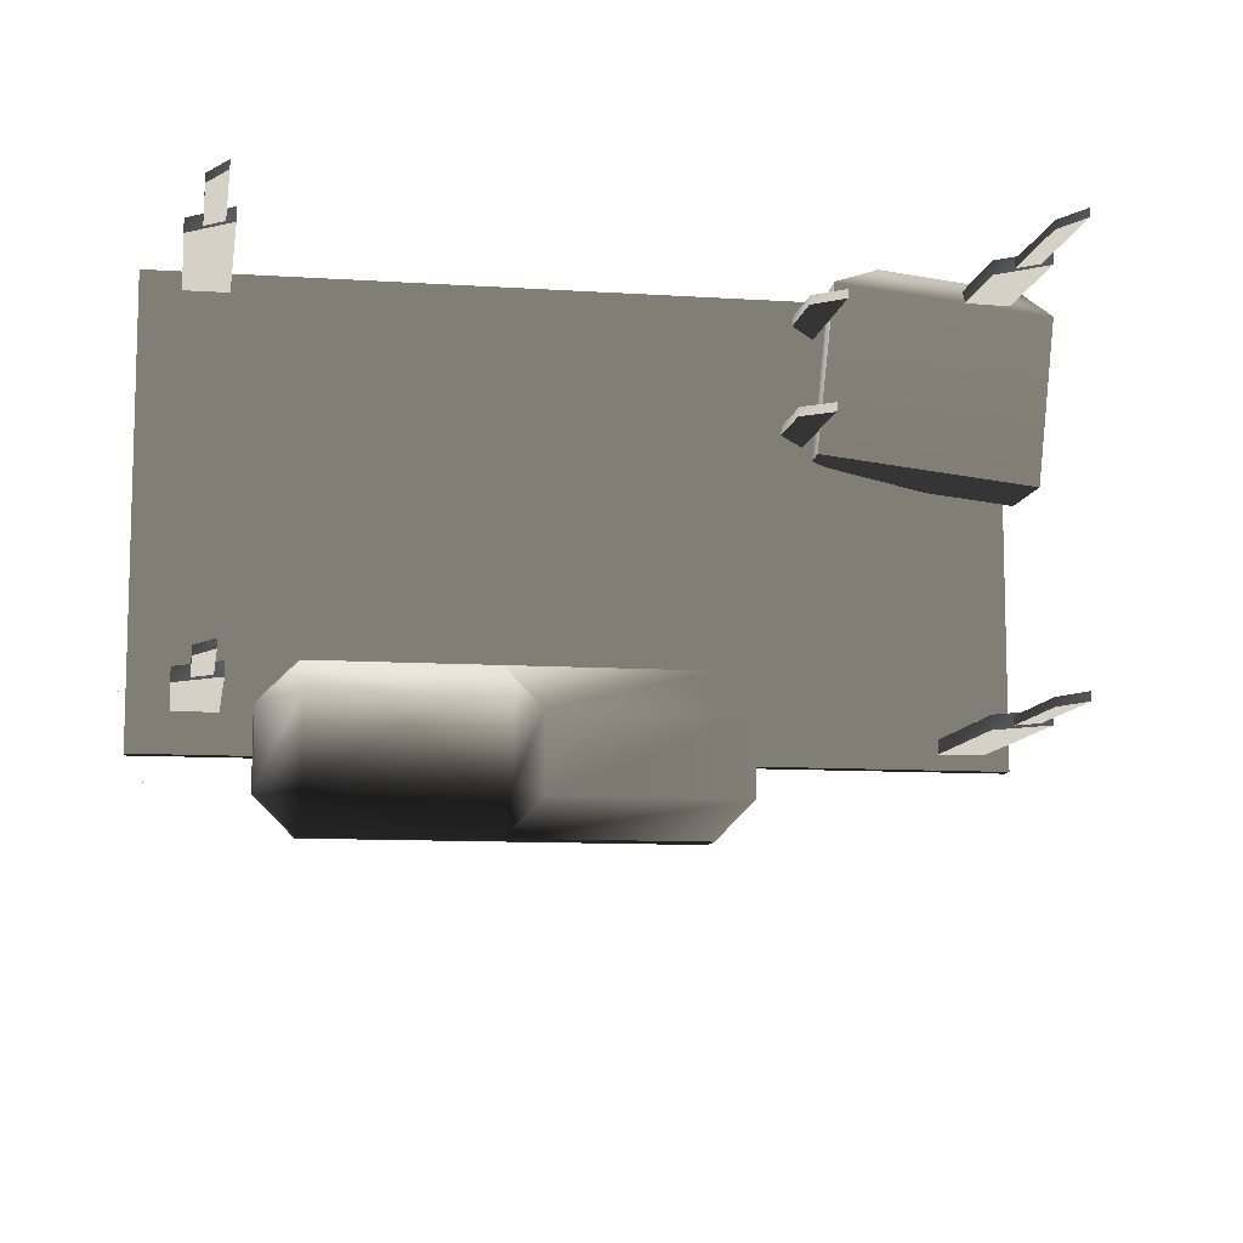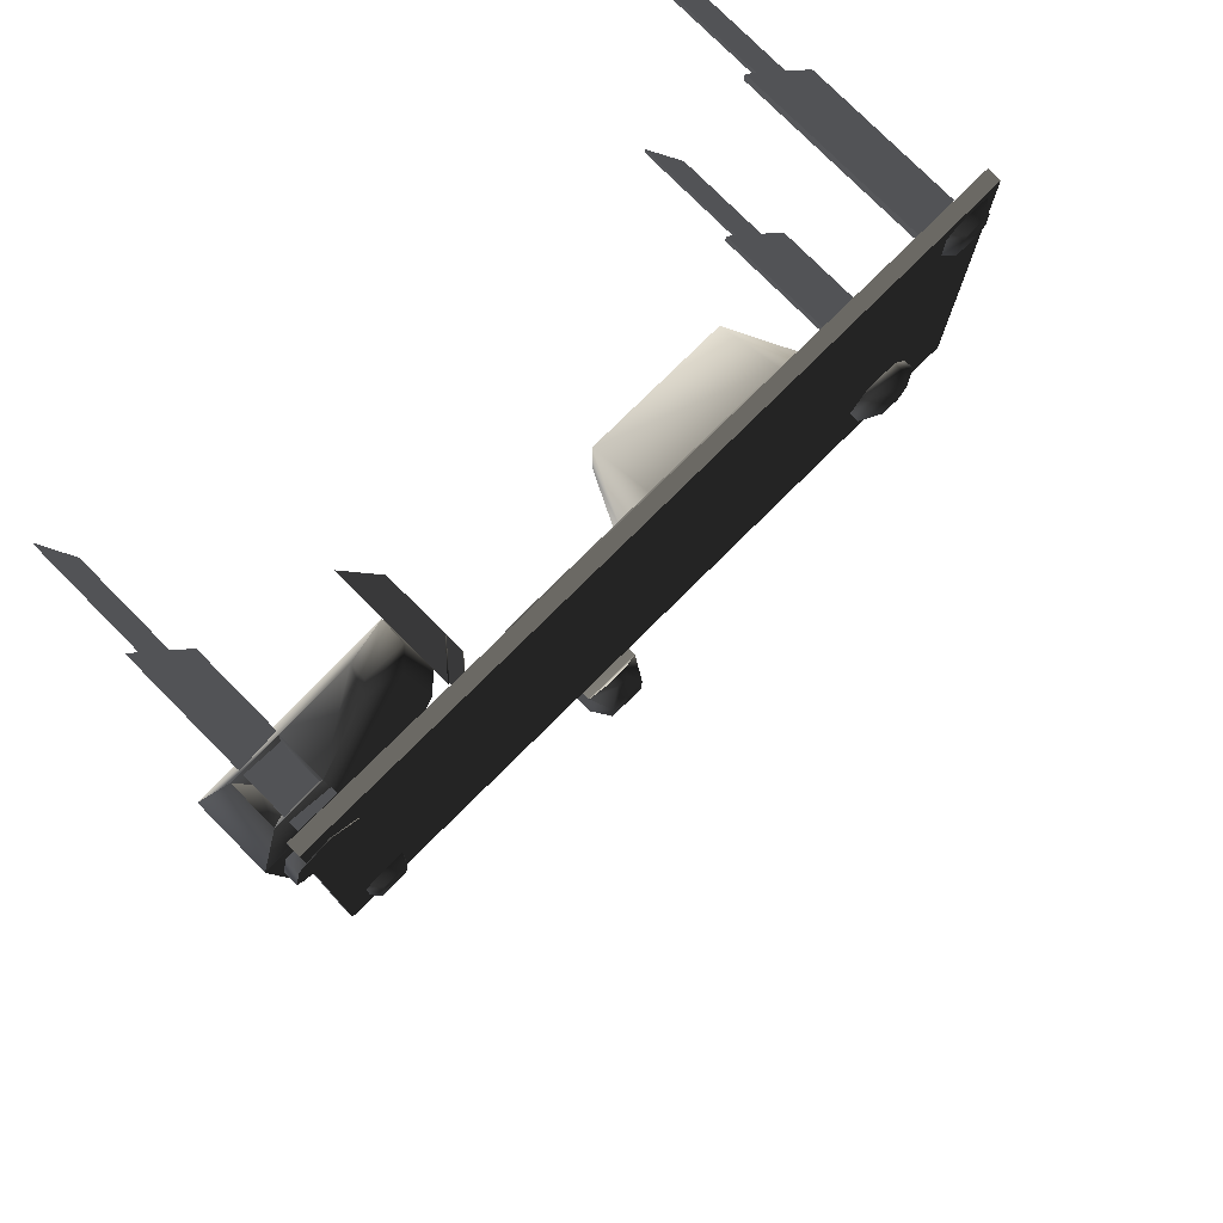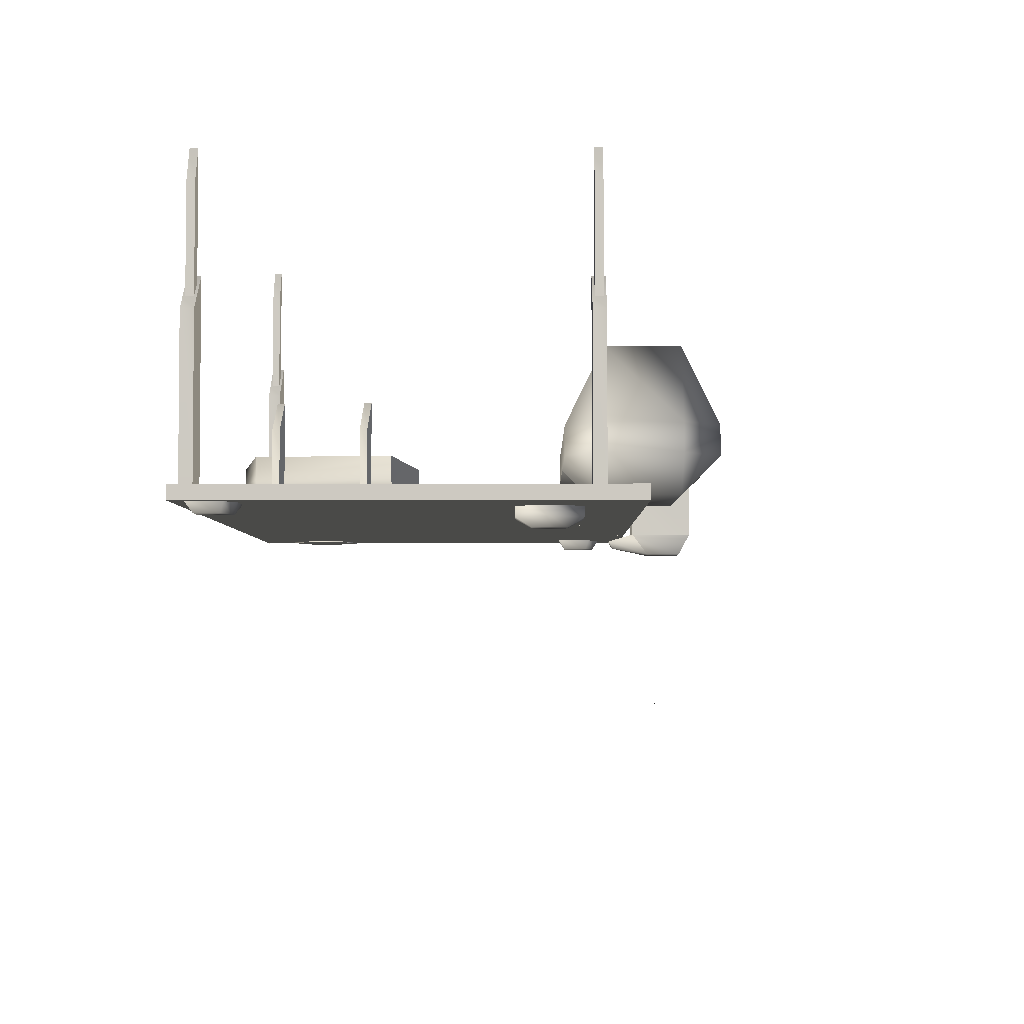
<metadata>
{"format":"obj","ext":"obj","renderer":"f3d","projection":"perspective","resolution":1024,"background":"white","views":[{"elev":-10.2,"azim":-9.5,"up":"+Y"},{"elev":77.3,"azim":135.2,"up":"+Y"},{"elev":-3.6,"azim":-89.5,"up":"+Z"}]}
</metadata>
<code>
v  -30.98 -17.77 -6.975
v  35.72 -17.77 -6.975
v  35.72 18.76 -6.975
v  -30.98 18.76 -6.975
v  35.72 -17.77 -8.219
v  -30.98 -17.77 -8.219
v  -30.98 18.76 -8.219
v  35.72 18.76 -8.219
v  20.9 4.873 -4.069
v  29.66 3.854 -7.005
v  29.66 3.854 -0.412
v  36.57 3.091 -7.005
v  36.57 3.091 -0.412
v  19.5 4.973 -2.69
v  19.38 4.989 -0.412
v  25.55 19.82 -3.802
v  24.65 19.89 -2.916
v  24.57 19.9 -1.453
v  20.87 18.44 -0.412
v  20.99 18.42 -2.69
v  31.18 19.17 -5.689
v  22.39 18.32 -4.069
v  31.18 19.17 -1.453
v  31.15 17.3 -7.005
v  35.62 18.68 -5.689
v  31.15 17.3 -0.412
v  38.06 16.54 -0.412
v  35.62 18.68 -1.453
v  38.06 16.54 -7.005
v  31.82 16.43 -2.347
v  34.39 16.15 -2.347
v  34.39 16.15 -4.795
v  31.82 16.43 -4.795
v  31.04 13.66 -8.29
v  31.04 13.66 -6.936
v  31.7 10.52 -6.936
v  31.7 10.52 -8.29
v  36.48 14.8 -8.29
v  33.43 15.8 -8.29
v  37.14 11.66 -8.29
v  34.75 9.524 -8.29
v  33.43 15.8 -6.936
v  36.48 14.8 -6.936
v  37.14 11.66 -6.936
v  34.75 9.524 -6.936
v  19.59 6.916 4.78
v  19.59 6.916 -6.342
v  19.67 7.65 -6.342
v  19.67 7.65 4.78
v  17.36 7.163 1.99
v  17.36 7.163 -3.768
v  17.44 7.897 1.99
v  17.44 7.897 -3.768
v  20.56 15.54 4.78
v  20.56 15.54 -6.342
v  20.64 16.28 -6.342
v  20.64 16.28 4.78
v  18.32 15.79 1.99
v  18.32 15.79 -3.768
v  18.41 16.53 1.99
v  18.41 16.53 -3.768
v  -18.68 -20.91 5.125
v  -4.037 -20.91 5.125
v  -4.037 -14.62 5.125
v  -18.68 -14.62 5.125
v  -4.037 -20.91 -6.929
v  -18.68 -20.91 -6.929
v  -18.68 -14.62 -6.929
v  -4.037 -14.62 -6.929
v  -21.82 -14.62 -3.784
v  -18.68 -11.47 -3.784
v  -4.037 -11.47 -3.784
v  -18.68 -24.05 -3.784
v  -21.82 -20.91 -3.784
v  -4.037 -24.05 -3.784
v  -0.8913 -20.91 -3.784
v  -0.8913 -14.62 -3.784
v  11.53 -11.47 -3.784
v  14.68 -14.62 -3.784
v  14.68 -20.91 -3.784
v  11.53 -24.05 -3.784
v  -0.8913 -20.91 -1.327
v  -0.8913 -14.62 -1.327
v  -18.68 -24.05 -1.327
v  -4.037 -24.05 -1.327
v  -21.82 -14.62 -1.327
v  -21.82 -20.91 -1.327
v  -4.037 -11.47 -1.327
v  -18.68 -11.47 -1.327
v  14.68 -14.62 -1.327
v  11.53 -11.47 -1.327
v  14.68 -20.91 -1.327
v  11.53 -24.05 -1.327
v  33.66 -15.45 -6.856
v  33.66 -15.45 9.942
v  33.66 -16.56 9.942
v  33.66 -16.56 -6.856
v  30.08 -15.45 -6.856
v  30.08 -15.45 6.846
v  30.08 -16.56 -6.856
v  30.08 -16.56 6.846
v  32.95 -15.66 9.337
v  32.95 -15.66 20.04
v  32.95 -16.35 20.04
v  32.95 -16.35 9.337
v  31.4 -15.66 7.909
v  31.4 -15.66 17.02
v  31.4 -16.35 7.909
v  31.4 -16.35 17.02
v  5.033 -23.16 -3.736
v  5.033 -23.16 -8.917
v  10.21 -23.16 -8.917
v  10.21 -23.16 -3.736
v  9.291 -22.24 -10.68
v  5.955 -22.24 -10.68
v  10.21 -17.98 -3.736
v  10.21 -17.98 -8.917
v  5.033 -17.98 -8.917
v  5.033 -17.98 -3.736
v  7.046 -16.2 -10.06
v  8.2 -16.2 -10.06
v  9.291 -19.38 -10.68
v  5.955 -19.38 -10.68
v  8.52 -15.88 -9.451
v  6.727 -15.88 -9.451
v  -24.38 -10.21 -9.854
v  -23.56 -8.781 -9.854
v  -21.9 -8.781 -9.854
v  -24.3 -7.501 -9.089
v  -21.16 -7.501 -9.089
v  -23.56 -11.65 -9.854
v  -25.86 -10.21 -9.089
v  -21.9 -11.65 -9.854
v  -24.3 -12.93 -9.089
v  -21.08 -10.21 -9.854
v  -21.16 -12.93 -9.089
v  -19.6 -10.21 -9.089
v  -24.3 -7.501 -8.194
v  -25.86 -10.21 -8.194
v  -21.16 -7.501 -8.194
v  -19.6 -10.21 -8.194
v  -21.16 -12.93 -8.194
v  -24.3 -12.93 -8.194
v  33.58 -15.59 -8.192
v  33 -15 -9.086
v  33 -12.91 -9.086
v  33.58 -12.61 -8.192
v  29.61 -14.6 -8.192
v  30.2 -14.3 -9.086
v  30.9 -15 -9.086
v  30.6 -15.59 -8.192
v  29.61 -11.62 -8.192
v  30.2 -12.21 -9.086
v  32.3 -12.21 -9.086
v  32.59 -11.62 -8.192
v  -25.9 13.59 -8.192
v  -26.49 14.18 -9.086
v  -26.49 16.28 -9.086
v  -25.9 16.57 -8.192
v  -29.87 14.59 -8.192
v  -29.28 14.88 -9.086
v  -28.58 14.18 -9.086
v  -28.88 13.59 -8.192
v  -29.87 17.57 -8.192
v  -29.28 16.98 -9.086
v  -27.18 16.98 -9.086
v  -26.89 17.57 -8.192
v  34.64 18.36 -6.856
v  34.64 18.36 9.942
v  34.64 17.24 9.942
v  34.64 17.24 -6.856
v  31.06 18.36 -6.856
v  31.06 18.36 6.846
v  31.06 17.24 -6.856
v  31.06 17.24 6.846
v  33.94 18.14 9.337
v  33.94 18.14 20.04
v  33.94 17.46 20.04
v  33.94 17.46 9.337
v  32.38 18.14 7.909
v  32.38 18.14 17.02
v  32.38 17.46 7.909
v  32.38 17.46 17.02
v  -24.19 18.36 -6.856
v  -24.19 18.36 9.942
v  -24.19 17.24 9.942
v  -24.19 17.24 -6.856
v  -27.78 18.36 -6.856
v  -27.78 18.36 6.846
v  -27.78 17.24 -6.856
v  -27.78 17.24 6.846
v  -24.9 18.14 9.337
v  -24.9 18.14 20.04
v  -24.9 17.46 20.04
v  -24.9 17.46 9.337
v  -26.45 18.14 7.909
v  -26.45 18.14 17.02
v  -26.45 17.46 7.909
v  -26.45 17.46 17.02
v  -24.19 -13.5 -6.856
v  -24.19 -13.5 9.942
v  -24.19 -14.61 9.942
v  -24.19 -14.61 -6.856
v  -27.78 -13.5 -6.856
v  -27.78 -13.5 6.846
v  -27.78 -14.61 -6.856
v  -27.78 -14.61 6.846
v  -24.9 -13.72 9.337
v  -24.9 -13.72 20.04
v  -24.9 -14.4 20.04
v  -24.9 -14.4 9.337
v  -26.45 -13.72 7.909
v  -26.45 -13.72 17.02
v  -26.45 -14.4 7.909
v  -26.45 -14.4 17.02
v  -24.02 -16.39 -9.996
v  -24.03 -16.36 -10.04
v  -24.01 -16.34 -9.996
v  -24.05 -16.35 -9.996
v  -18.27 -14.24 -9.996
v  -18.27 -14.21 -10.04
v  -18.25 -14.19 -9.996
v  -18.3 -14.2 -9.996
v  -17.25 -8.188 -9.996
v  -17.26 -8.161 -10.04
v  -17.24 -8.143 -9.996
v  -17.28 -8.152 -9.996
v  -21.97 -4.277 -9.996
v  -21.98 -4.25 -10.04
v  -21.95 -4.232 -9.996
v  -22 -4.241 -9.996
v  -28.77 -12.45 -9.996
v  -28.77 -12.42 -10.04
v  -28.75 -12.4 -9.996
v  -28.8 -12.41 -9.996
v  -27.7 -6.374 -9.996
v  -27.73 -6.365 -10.04
v  -27.74 -6.337 -9.996
v  -27.75 -6.382 -9.996
v  40.89 4.554 -8.306
v  40.88 4.552 -8.317
v  40.87 4.558 -8.306
v  40.88 4.544 -8.306
v  40.88 10.1 -8.306
v  40.88 10.11 -8.317
v  40.88 10.12 -8.306
v  40.87 10.11 -8.306
v  42.48 7.329 -8.306
v  42.48 7.331 -8.317
v  42.49 7.325 -8.306
v  42.49 7.339 -8.306
v  37.67 10.11 -8.306
v  37.67 10.11 -8.317
v  37.67 10.1 -8.306
v  37.68 10.11 -8.306
v  36.06 7.337 -8.306
v  36.07 7.331 -8.317
v  36.06 7.323 -8.306
v  36.07 7.333 -8.306
v  37.67 4.559 -8.306
v  37.67 4.553 -8.317
v  37.67 4.545 -8.306
v  37.68 4.555 -8.306
v  35.73 -17.76 -8.223
v  35.72 -17.77 -8.241
v  35.71 -17.76 -8.223
v  35.72 -17.78 -8.223
v  35.73 18.75 -8.223
v  35.72 18.76 -8.241
v  35.72 18.77 -8.223
v  35.71 18.75 -8.223
v  -30.99 18.75 -8.223
v  -30.97 18.75 -8.241
v  -30.96 18.74 -8.223
v  -30.97 18.77 -8.223
v  -30.99 -17.76 -8.223
v  -30.98 -17.77 -8.241
v  -30.98 -17.78 -8.223
v  -30.96 -17.76 -8.223
v  24.9 12.95 4.808
v  24.91 12.94 4.79
v  24.9 12.92 4.808
v  24.92 12.94 4.808
v  31.39 18.77 4.797
v  31.39 18.76 4.78
v  31.39 18.75 4.797
v  31.41 18.77 4.797
v  -2.319 -23.57 -8.922
v  -2.35 -23.56 -8.969
v  -2.356 -23.52 -8.922
v  -2.375 -23.58 -8.922
v  -4.036 -16.31 -9.462
v  -4.042 -16.27 -9.509
v  -4.017 -16.25 -9.462
v  -4.073 -16.26 -9.462
v  -2.346 -18.41 -8.922
v  -2.352 -18.38 -8.969
v  -2.326 -18.36 -8.922
v  -2.383 -18.37 -8.922
v  -5.827 -16.3 -9.462
v  -5.833 -16.27 -9.509
v  -5.808 -16.25 -9.462
v  -5.865 -16.26 -9.462
v  -7.521 -18.41 -8.922
v  -7.527 -18.38 -8.969
v  -7.501 -18.36 -8.922
v  -7.558 -18.37 -8.922
v  -7.52 -23.59 -8.922
v  -7.526 -23.56 -8.969
v  -7.5 -23.53 -8.922
v  -7.557 -23.54 -8.922
v  -16.57 -21.26 5.152
v  -16.6 -21.25 5.105
v  -16.61 -21.22 5.152
v  -16.63 -21.27 5.152
v  -26.1 -18.27 -23.55
v  -26.11 -18.23 -23.59
v  -26.09 -18.21 -23.55
v  -26.14 -18.22 -23.55
v  -16.59 -15.1 5.152
v  -16.6 -15.06 5.105
v  -16.58 -15.04 5.152
v  -16.63 -15.05 5.152
v  -29.69 -18.32 -20.45
v  -29.7 -18.29 -20.49
v  -29.67 -18.26 -20.45
v  -29.73 -18.27 -20.45
v  -31.24 -15.1 5.152
v  -31.24 -15.07 5.105
v  -31.22 -15.05 5.152
v  -31.27 -15.06 5.152
v  -31.24 -21.39 5.152
v  -31.24 -21.36 5.105
v  -31.22 -21.34 5.152
v  -31.27 -21.35 5.152
v  -8.264 -33.88 -30.62
v  -8.263 -33.86 -30.66
v  -8.239 -33.84 -30.62
v  -8.286 -33.84 -30.62
v  -7.358 -32.56 -33.63
v  -7.382 -32.57 -33.67
v  -7.405 -32.56 -33.63
v  -7.383 -32.6 -33.63
v  21.05 15.14 17.69
v  21.05 15.17 17.65
v  21.08 15.18 17.69
v  21.03 15.19 17.69
v  22.97 16.24 15.83
v  22.94 16.23 15.79
v  22.92 16.24 15.83
v  22.94 16.2 15.83
g frm-cube1
f 1 2 3
f 4 1 3
f 5 6 7
f 8 5 7
f 2 5 8
f 3 2 8
f 1 6 5
f 2 1 5
f 4 7 6
f 1 4 6
f 3 8 7
f 4 3 7
g frm-cube3
f 9 10 11
f 10 12 13
f 11 10 13
f 14 9 11
f 11 15 14
f 16 17 18
f 19 18 17
f 20 19 17
f 20 17 16
f 21 16 18
f 22 16 21
f 22 20 16
f 18 23 21
f 24 22 21
f 24 21 25
f 26 23 18
f 27 28 23
f 26 27 23
f 19 26 18
f 27 29 28
f 29 25 28
f 29 24 25
f 22 9 14
f 20 22 14
f 10 9 22
f 24 10 22
f 10 24 12
f 24 29 12
f 15 11 26
f 19 15 26
f 26 11 27
f 11 13 27
f 30 31 32
f 33 30 32
f 25 32 31
f 28 25 31
f 28 31 30
f 23 28 30
f 21 33 32
f 25 21 32
f 23 30 33
f 21 23 33
f 13 12 29
f 27 13 29
f 15 19 20
f 14 15 20
g frm-cyl1_1
f 34 35 36
f 37 34 36
f 38 39 34
f 40 38 34
f 41 40 34
f 34 37 41
f 39 42 35
f 34 39 35
f 38 43 42
f 39 38 42
f 42 43 44
f 35 42 44
f 36 35 44
f 44 45 36
f 40 44 43
f 38 40 43
f 41 45 44
f 40 41 44
f 37 36 45
f 41 37 45
g frm-cube9
f 46 47 48
f 49 46 48
f 50 51 47
f 46 50 47
f 52 53 51
f 50 52 51
f 49 48 53
f 52 49 53
f 50 46 49
f 52 50 49
f 47 51 53
f 48 47 53
g frm-cube22
f 54 55 56
f 57 54 56
f 58 59 55
f 54 58 55
f 60 61 59
f 58 60 59
f 57 56 61
f 60 57 61
f 58 54 57
f 60 58 57
f 55 59 61
f 56 55 61
g frm-cube7
f 62 63 64
f 65 62 64
f 66 67 68
f 69 66 68
f 68 67 70
f 68 71 72
f 69 68 72
f 70 71 68
f 67 66 73
f 67 74 70
f 73 74 67
f 66 75 73
f 66 69 76
f 76 75 66
f 69 77 76
f 72 77 69
f 72 78 79
f 77 72 79
f 77 79 80
f 76 77 80
f 76 80 81
f 75 76 81
f 63 82 83
f 64 63 83
f 62 84 85
f 63 62 85
f 65 86 87
f 62 65 87
f 64 88 89
f 65 64 89
f 83 88 64
f 85 82 63
f 89 86 65
f 87 84 62
f 83 90 91
f 88 83 91
f 82 92 90
f 83 82 90
f 85 93 92
f 82 85 92
f 92 80 79
f 90 92 79
f 84 73 75
f 85 84 75
f 75 81 93
f 85 75 93
f 93 81 92
f 81 80 92
f 86 70 74
f 87 86 74
f 74 73 84
f 87 74 84
f 88 72 71
f 89 88 71
f 72 88 78
f 88 91 78
f 78 91 79
f 91 90 79
f 71 70 86
f 89 71 86
g frm-cube5
f 94 95 96
f 97 94 96
f 98 99 95
f 94 98 95
f 100 101 99
f 98 100 99
f 97 96 101
f 100 97 101
f 95 99 101
f 96 95 101
g frm-cube6
f 102 103 104
f 105 102 104
f 106 107 103
f 102 106 103
f 108 109 107
f 106 108 107
f 105 104 109
f 108 105 109
f 103 107 109
f 104 103 109
g frm-cube14
f 110 111 112
f 113 110 112
f 112 111 114
f 111 115 114
f 116 117 118
f 119 116 118
f 120 121 122
f 123 120 122
f 124 121 120
f 125 124 120
f 117 124 125
f 118 117 125
f 113 112 117
f 116 113 117
f 117 112 122
f 121 124 117
f 122 121 117
f 112 114 122
f 119 118 111
f 110 119 111
f 115 111 118
f 118 125 123
f 123 115 118
f 125 120 123
f 110 113 116
f 119 110 116
f 114 115 123
f 122 114 123
g frm-cyl1
f 126 127 128
f 129 127 126
f 130 128 127
f 129 130 127
f 131 126 128
f 132 129 126
f 132 126 131
f 133 131 128
f 134 132 131
f 134 131 133
f 128 135 133
f 136 134 133
f 136 133 135
f 137 136 135
f 137 135 128
f 130 137 128
f 138 129 132
f 139 138 132
f 140 130 129
f 138 140 129
f 141 137 130
f 140 141 130
f 142 136 137
f 141 142 137
f 143 134 136
f 142 143 136
f 139 132 134
f 143 139 134
g frm-cube17_1
f 144 145 146
f 147 144 146
f 148 149 150
f 151 148 150
f 152 153 149
f 148 152 149
f 147 146 154
f 155 147 154
f 145 144 151
f 150 145 151
f 153 152 155
f 154 153 155
f 153 154 146
f 149 153 146
f 150 149 146
f 146 145 150
g frm-cube17
f 156 157 158
f 159 156 158
f 160 161 162
f 163 160 162
f 164 165 161
f 160 164 161
f 159 158 166
f 167 159 166
f 157 156 163
f 162 157 163
f 165 164 167
f 166 165 167
f 165 166 158
f 161 165 158
f 162 161 158
f 158 157 162
g frm-cube23
f 168 169 170
f 171 168 170
f 172 173 169
f 168 172 169
f 174 175 173
f 172 174 173
f 171 170 175
f 174 171 175
f 169 173 175
f 170 169 175
g frm-cube24
f 176 177 178
f 179 176 178
f 180 181 177
f 176 180 177
f 182 183 181
f 180 182 181
f 179 178 183
f 182 179 183
f 177 181 183
f 178 177 183
g frm-cube25
f 184 185 186
f 187 184 186
f 188 189 185
f 184 188 185
f 190 191 189
f 188 190 189
f 187 186 191
f 190 187 191
f 185 189 191
f 186 185 191
g frm-cube26
f 192 193 194
f 195 192 194
f 196 197 193
f 192 196 193
f 198 199 197
f 196 198 197
f 195 194 199
f 198 195 199
f 193 197 199
f 194 193 199
g frm-cube27
f 200 201 202
f 203 200 202
f 204 205 201
f 200 204 201
f 206 207 205
f 204 206 205
f 203 202 207
f 206 203 207
f 201 205 207
f 202 201 207
g frm-cube28
f 208 209 210
f 211 208 210
f 212 213 209
f 208 212 209
f 214 215 213
f 212 214 213
f 211 210 215
f 214 211 215
f 209 213 215
f 210 209 215
g frm-SS_47
f 216 217 218
f 217 216 219
f 218 219 216
f 219 218 217
g frm-SS_48
f 220 221 222
f 221 220 223
f 222 223 220
f 223 222 221
g frm-SS_49
f 224 225 226
f 225 224 227
f 226 227 224
f 227 226 225
g frm-SS_50
f 228 229 230
f 229 228 231
f 230 231 228
f 231 230 229
g frm-SS_51
f 232 233 234
f 233 232 235
f 234 235 232
f 235 234 233
g frm-SS_52
f 236 237 238
f 239 238 237
f 238 239 236
f 237 236 239
g frm-SS_36
f 240 241 242
f 243 242 241
f 242 243 240
f 241 240 243
g frm-SS_35
f 244 245 246
f 245 244 247
f 246 247 244
f 247 246 245
g frm-SS_34
f 248 249 250
f 251 250 249
f 250 251 248
f 249 248 251
g frm-SS_33
f 252 253 254
f 253 252 255
f 254 255 252
f 255 254 253
g frm-SS_42
f 256 257 258
f 257 256 259
f 258 259 256
f 259 258 257
g frm-SS_53
f 260 261 262
f 261 260 263
f 262 263 260
f 263 262 261
g frm-SS_36_1
f 264 265 266
f 267 266 265
f 266 267 264
f 265 264 267
g frm-SS_35_1
f 268 269 270
f 269 268 271
f 270 271 268
f 271 270 269
g frm-SS_34_1
f 272 273 274
f 275 274 273
f 274 275 272
f 273 272 275
g frm-SS_33_1
f 276 277 278
f 277 276 279
f 278 279 276
f 279 278 277
g frm-SS_42_1
f 280 281 282
f 281 280 283
f 282 283 280
f 283 282 281
g frm-SS_53_1
f 284 285 286
f 285 284 287
f 286 287 284
f 287 286 285
g frm-SS_31
f 288 289 290
f 291 290 289
f 290 291 288
f 289 288 291
g frm-SS_43
f 292 293 294
f 293 292 295
f 294 295 292
f 295 294 293
g frm-SS_32
f 296 297 298
f 297 296 299
f 298 299 296
f 299 298 297
g frm-SS_44
f 300 301 302
f 301 300 303
f 302 303 300
f 303 302 301
g frm-SS_45
f 304 305 306
f 305 304 307
f 306 307 304
f 307 306 305
g frm-SS_46
f 308 309 310
f 309 308 311
f 310 311 308
f 311 310 309
g frm-SS_54
f 312 313 314
f 315 314 313
f 314 315 312
f 313 312 315
g frm-SS_55
f 316 317 318
f 317 316 319
f 318 319 316
f 319 318 317
g frm-SS_56
f 320 321 322
f 321 320 323
f 322 323 320
f 323 322 321
g frm-SS_57
f 324 325 326
f 325 324 327
f 326 327 324
f 327 326 325
g frm-SS_58
f 328 329 330
f 329 328 331
f 330 331 328
f 331 330 329
g frm-SS_59
f 332 333 334
f 333 332 335
f 334 335 332
f 335 334 333
g frm-SS_41
f 336 337 338
f 339 338 337
f 338 339 336
f 337 336 339
g frm-SS_40
f 340 341 342
f 341 340 343
f 342 343 340
f 343 342 341
g frm-SS_60
f 344 345 346
f 347 346 345
f 346 347 344
f 345 344 347
g frm-SS_61
f 348 349 350
f 349 348 351
f 350 351 348
f 351 350 349

</code>
